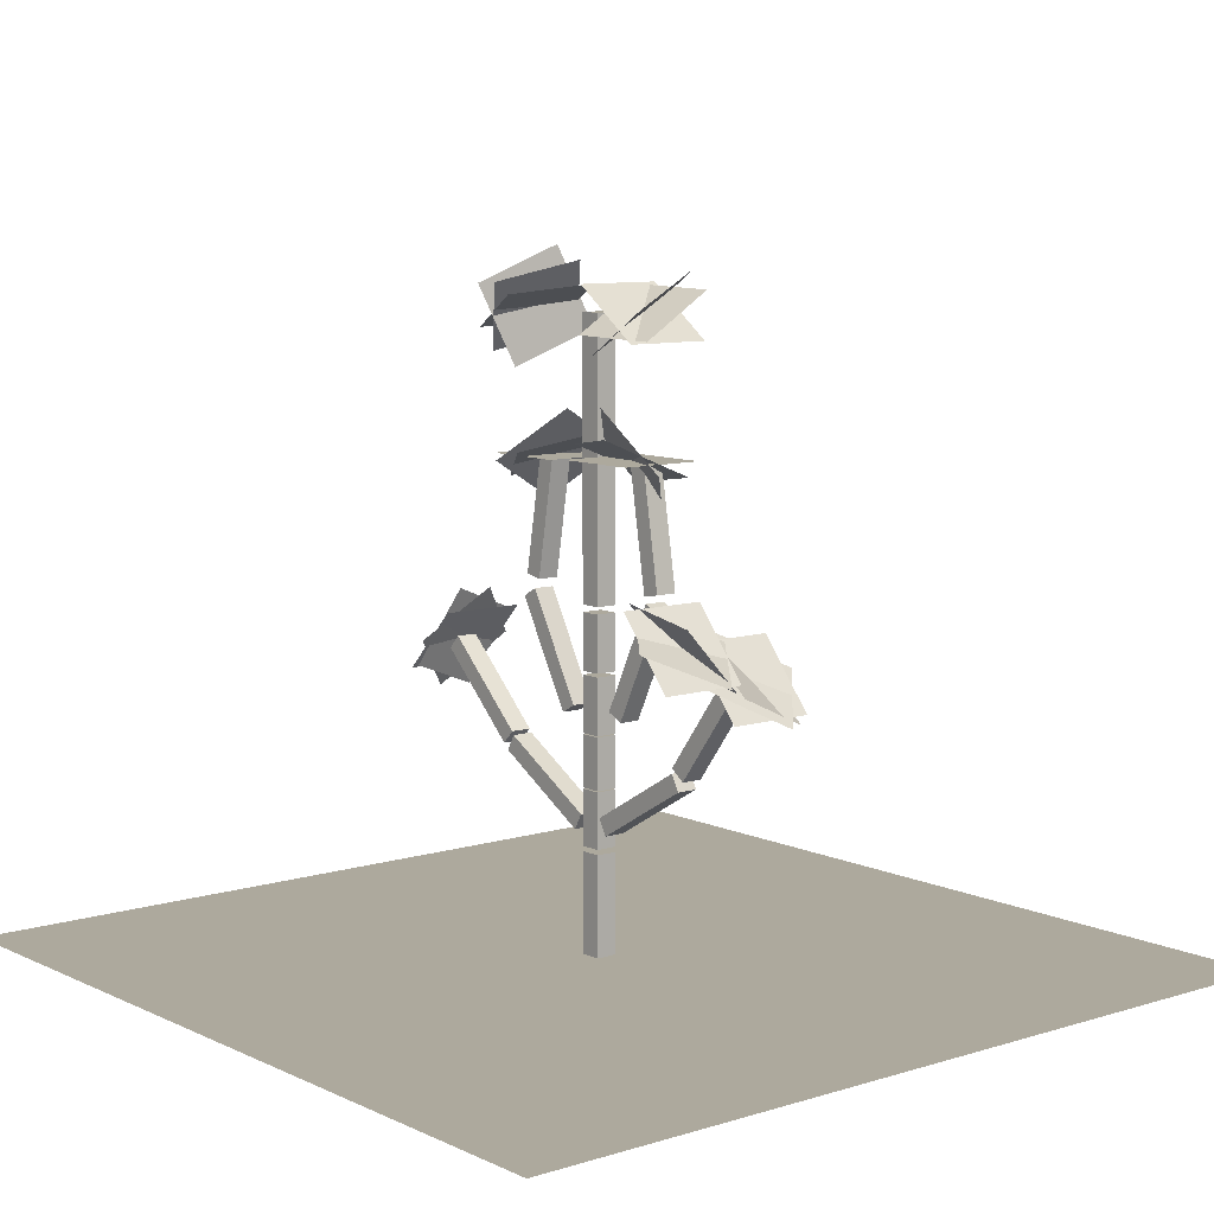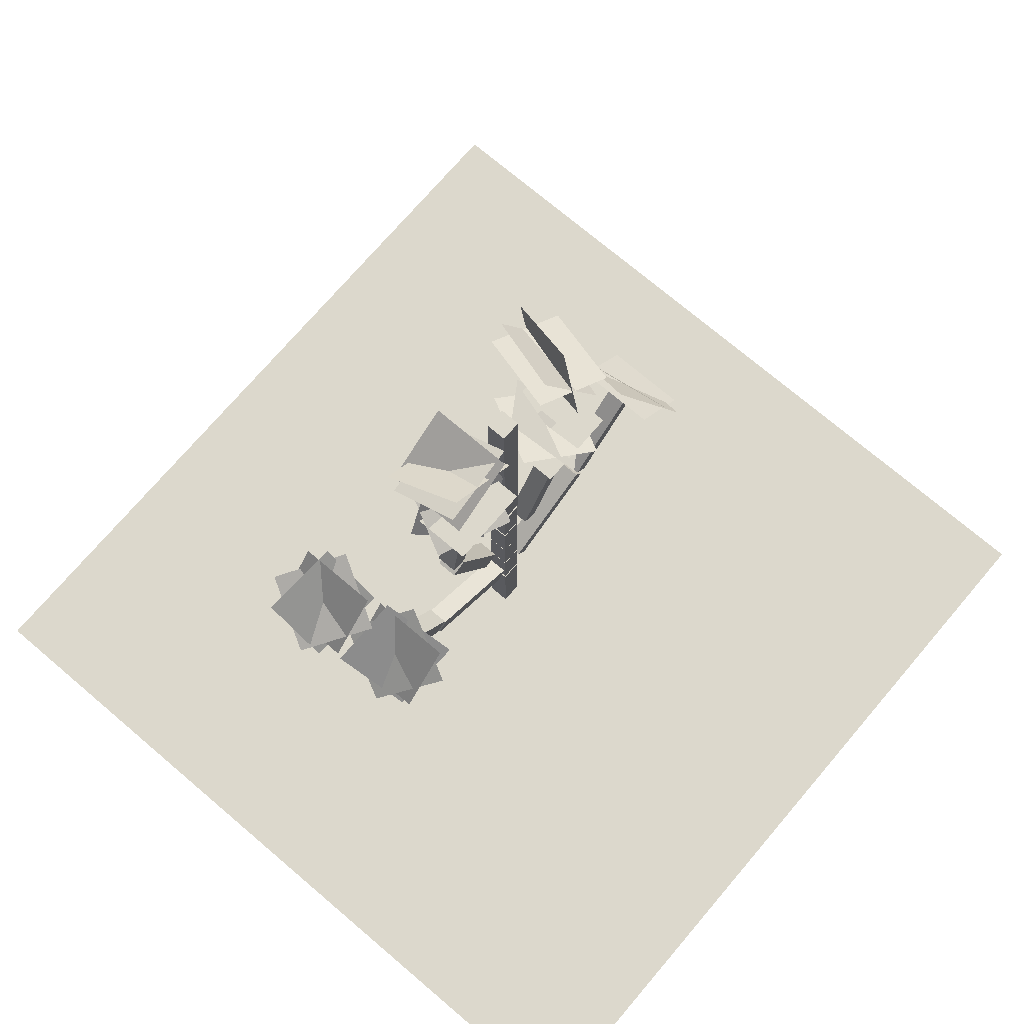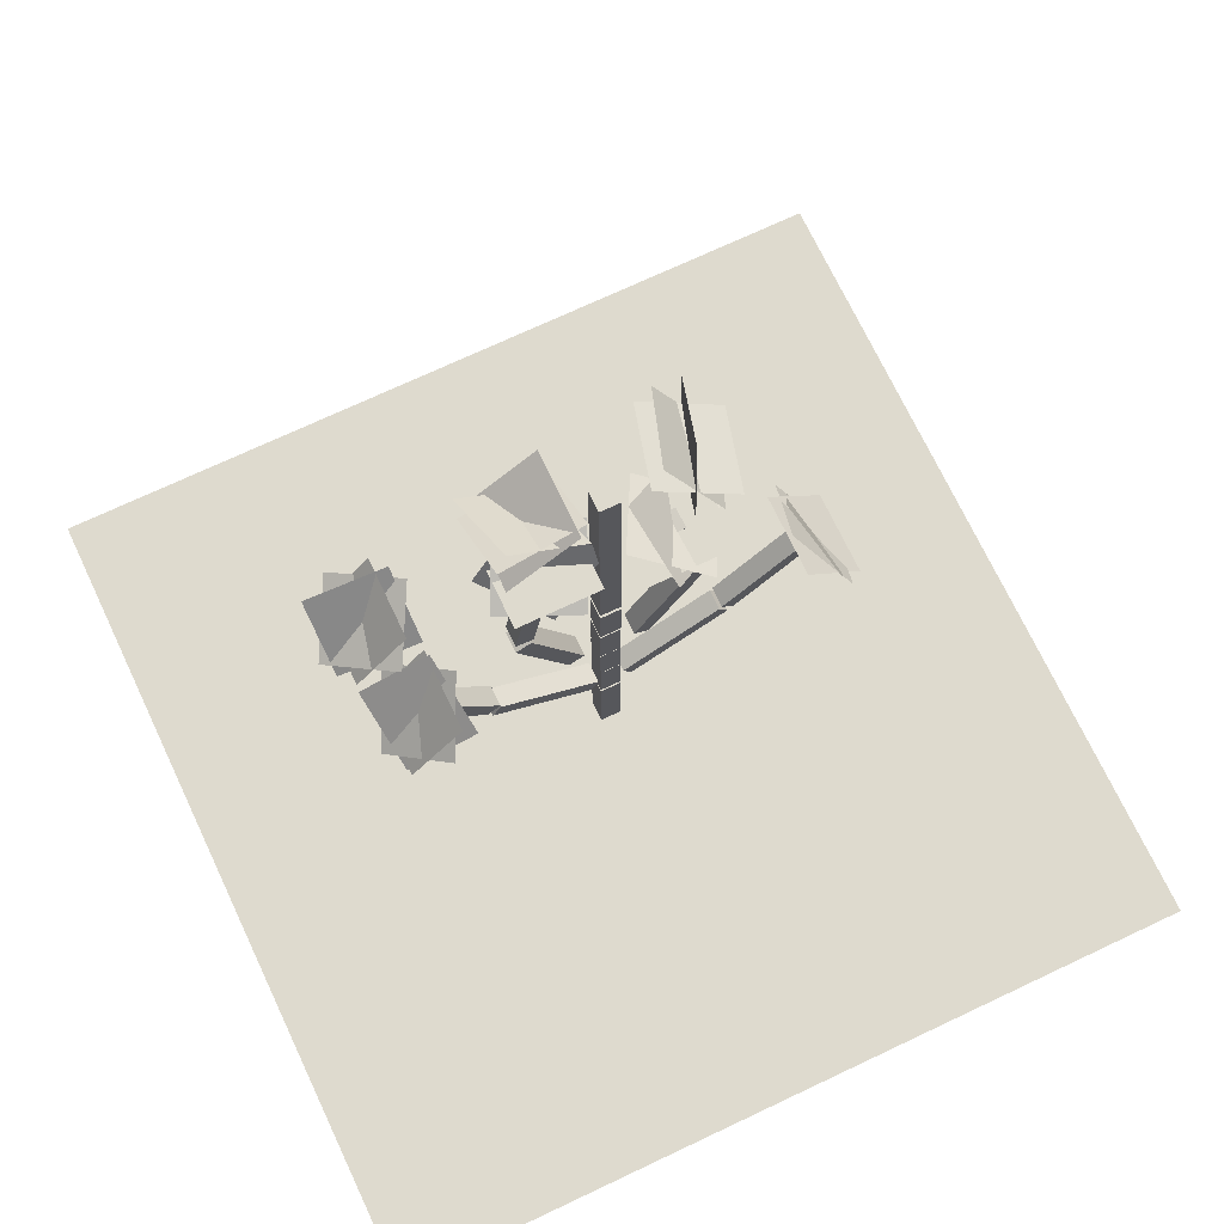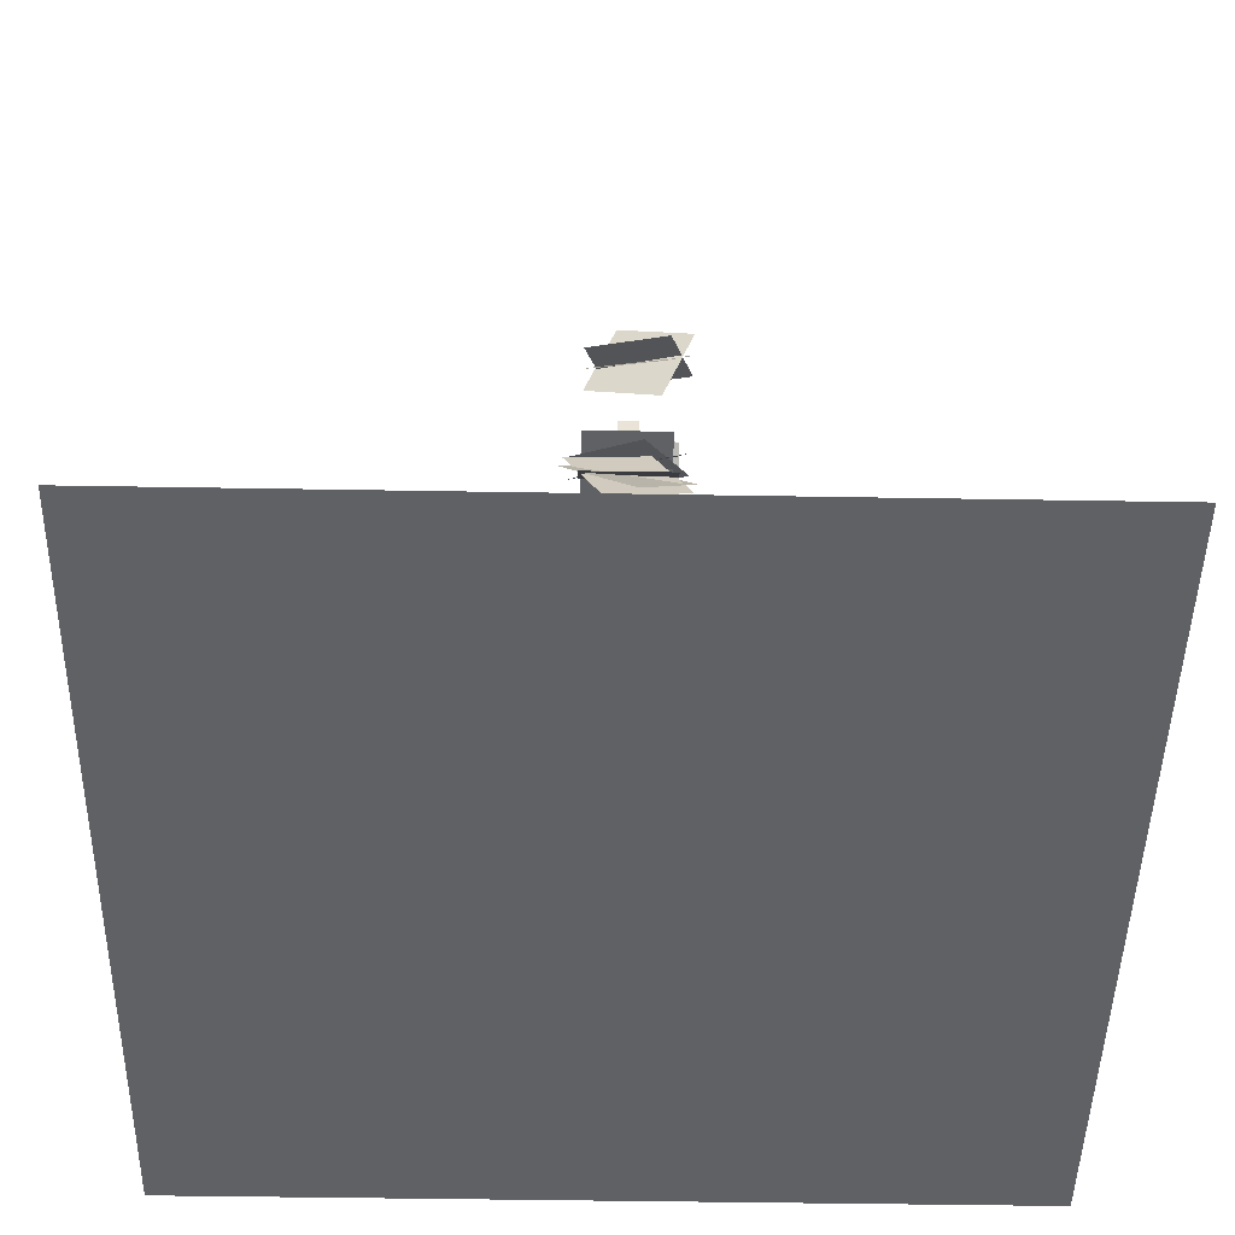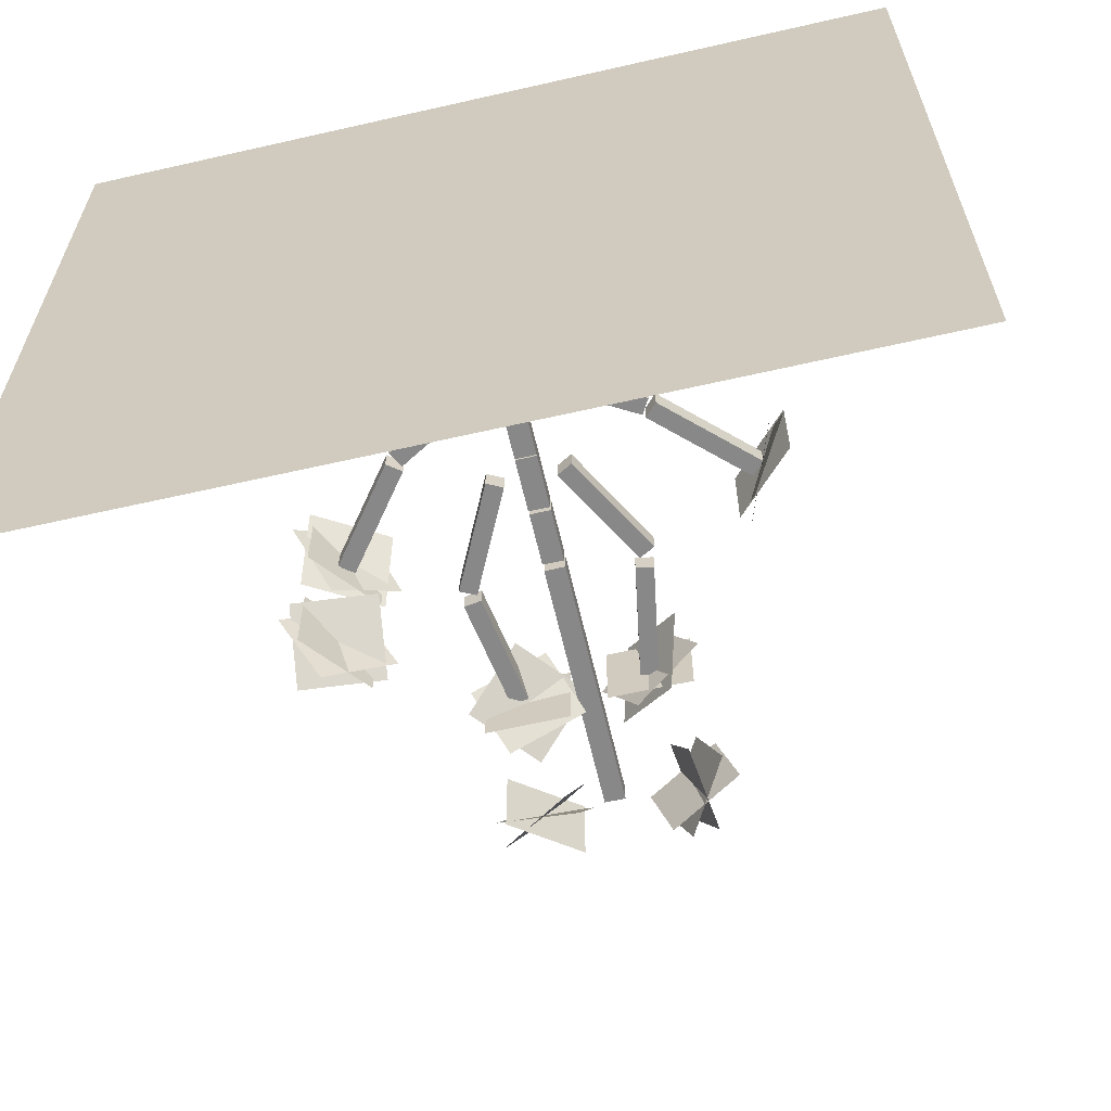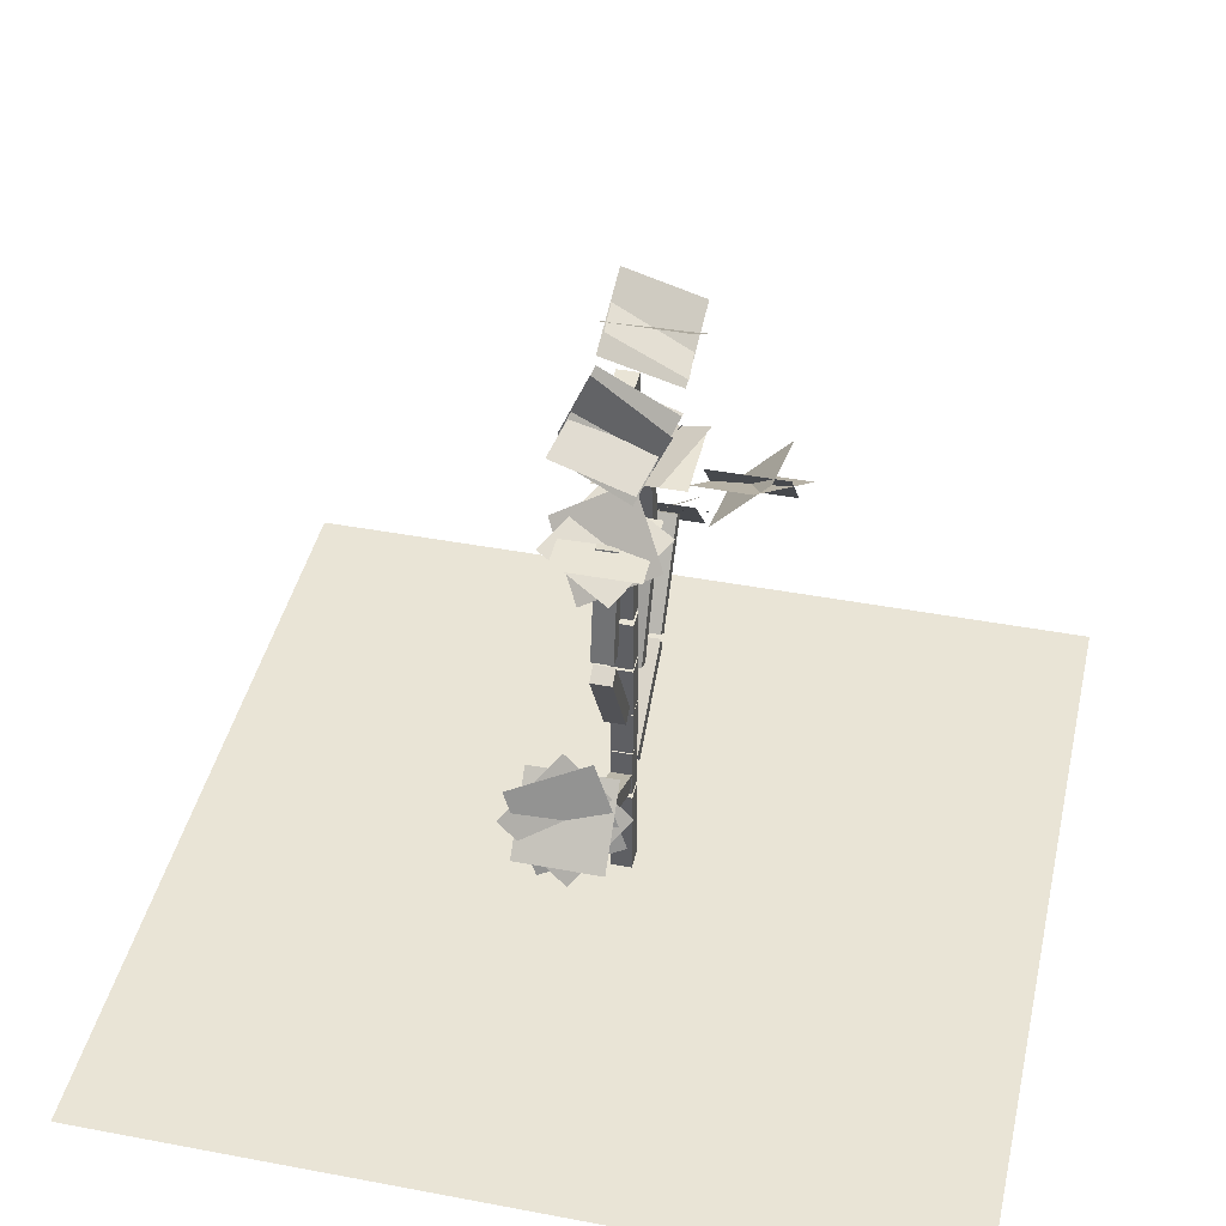
<metadata>
{"format":"obj","ext":"obj","renderer":"f3d","projection":"perspective","resolution":1024,"background":"white","views":[{"elev":8.9,"azim":-129.4,"up":"+Y"},{"elev":72.7,"azim":-49.6,"up":"+Y"},{"elev":71.3,"azim":-25.3,"up":"+Y"},{"elev":-47.3,"azim":88.9,"up":"+Y"},{"elev":-62.9,"azim":13.0,"up":"+Z"},{"elev":42.5,"azim":102.7,"up":"+Y"}]}
</metadata>
<code>
o Plane.021_Plane.022
v 0.1716 1.009 0.02003
v 0.1389 0.8262 0.09463
v 0.2253 0.9279 -0.1548
v 0.1927 0.7453 -0.08016
f 1 2 4 3
o Plane.020_Plane.021
v -0.07171 0.8667 0.06526
v -0.2431 0.9691 0.05351
v -0.1082 0.7851 -0.1136
v -0.2796 0.8875 -0.1254
f 5 6 8 7
o Plane.019_Plane.020
v -0.07002 0.93 0.04761
v -0.2692 0.9247 0.06468
v -0.0821 0.8294 -0.1248
v -0.2813 0.8241 -0.1077
f 9 10 12 11
o Plane.018_Plane.019
v 0.09894 0.977 0.02549
v 0.2023 0.8223 0.09874
v 0.1619 0.9319 -0.1589
v 0.2653 0.7771 -0.08562
f 13 14 16 15
o Plane.017_Plane.018
v 0.06852 0.9263 0.03822
v 0.2436 0.8472 0.09375
v 0.1207 0.907 -0.1539
v 0.2958 0.8278 -0.09836
f 17 18 20 19
o Plane.016_Plane.017
v -0.2567 0.8185 0.06993
v -0.09459 0.9356 0.06993
v -0.2567 0.8185 -0.1301
v -0.09459 0.9356 -0.1301
f 21 22 24 23
o Plane.015_Plane.016
v -0.2798 0.5451 -0.07251
v -0.1495 0.4514 0.04681
v -0.1411 0.6826 -0.1158
v -0.01086 0.5889 0.003474
f 25 26 28 27
o Plane.014_Plane.015
v -0.276 0.539 0.01181
v -0.09146 0.5124 0.08431
v -0.1992 0.6216 -0.1533
v -0.01467 0.595 -0.08084
f 29 30 32 31
o Plane.013_Plane.014
v -0.2453 0.567 0.06549
v -0.04531 0.567 0.06549
v -0.2453 0.567 -0.1345
v -0.04531 0.567 -0.1345
f 33 34 36 35
o Plane.012_Plane.013
v 0.05922 0.6642 -0.04306
v 0.09352 0.5691 0.1295
v 0.1923 0.5461 -0.1345
v 0.2266 0.451 0.03803
f 37 38 40 39
o Plane.011_Plane.012
v 0.01835 0.6146 0.03268
v 0.1758 0.545 0.1344
v 0.11 0.5702 -0.1395
v 0.2674 0.5006 -0.03772
f 41 42 44 43
o Plane.010_Plane.011
v 0.04289 0.5576 0.09748
v 0.2429 0.5576 0.09748
v 0.04289 0.5576 -0.1025
v 0.2429 0.5576 -0.1025
f 45 46 48 47
o Plane.009_Plane.010
v 0.4436 0.2303 -0.04677
v 0.4943 0.1614 0.134
v 0.4953 0.05509 -0.1281
v 0.546 -0.01384 0.05265
f 49 50 52 51
o Plane.008_Plane.009
v 0.4242 0.2292 0.02246
v 0.5215 0.1015 0.1417
v 0.4681 0.115 -0.1358
v 0.5655 -0.01269 -0.01658
f 53 54 56 55
o Plane.007_Plane.008
v 0.4251 0.1799 0.1029
v 0.5645 0.03658 0.1029
v 0.4251 0.1799 -0.09706
v 0.5645 0.03658 -0.09706
f 57 58 60 59
o Plane.006_Plane.007
v -0.5992 0.2897 -0.2719
v -0.5907 0.1461 -0.133
v -0.4018 0.3171 -0.2557
v -0.3933 0.1735 -0.1167
f 61 62 64 63
o Plane.002_Plane.006
v -0.6167 0.1615 -0.1701
v -0.4655 0.2265 -0.05638
v -0.527 0.2367 -0.3323
v -0.3758 0.3017 -0.2186
f 65 66 68 67
o Plane.005
v -0.5626 0.1266 -0.08715
v -0.5341 0.04651 0.09389
v -0.3971 0.2365 -0.06462
v -0.3685 0.1565 0.1164
f 69 70 72 71
o Plane.004
v -0.5705 0.04944 0.03731
v -0.4392 0.1457 0.1535
v -0.4919 0.1374 -0.1242
v -0.3606 0.2336 -0.008042
f 73 74 76 75
o Plane.003
v -0.5603 0.1548 -0.09432
v -0.4322 0.3084 -0.09432
v -0.5603 0.1548 -0.2943
v -0.4322 0.3084 -0.2943
f 77 78 80 79
o Plane.001
v -0.5296 0.0647 0.1146
v -0.4015 0.2183 0.1146
v -0.5296 0.0647 -0.08537
v -0.4015 0.2183 -0.08537
f 81 82 84 83
o Plane
v -1.004 -0.539 1.015
v 0.9956 -0.539 1.015
v -1.004 -0.539 -0.9854
v 0.9956 -0.539 -0.9854
f 85 86 88 87
o Cube.009_Cube.020
v -0.03241 0.2427 0.01464
v -0.03241 0.8708 0.01464
v -0.03241 0.2427 -0.03508
v -0.03241 0.8708 -0.03508
v 0.01731 0.2427 0.01464
v 0.01731 0.8708 0.01464
v 0.01731 0.2427 -0.03508
v 0.01731 0.8708 -0.03508
f 89 90 92 91
f 91 92 96 95
f 95 96 94 93
f 93 94 90 89
f 91 95 93 89
f 96 92 90 94
o Cube.014_Cube.017
v 0.2108 0.2885 0.01464
v 0.1692 0.2812 0.01464
v 0.2108 0.2885 -0.03508
v 0.1692 0.2812 -0.03508
v 0.1632 0.5612 0.01464
v 0.1215 0.5539 0.01464
v 0.1632 0.5612 -0.03508
v 0.1215 0.5539 -0.03508
f 97 98 100 99
f 99 100 104 103
f 103 104 102 101
f 101 102 98 97
f 99 103 101 97
f 104 100 98 102
o Cube.013_Cube.016
v -0.1844 0.5643 0.01464
v -0.1427 0.5574 0.01464
v -0.1844 0.5643 -0.03508
v -0.1427 0.5574 -0.03508
v -0.2298 0.2912 0.01464
v -0.188 0.2843 0.01464
v -0.2298 0.2912 -0.03508
v -0.188 0.2843 -0.03508
f 105 106 108 107
f 107 108 112 111
f 111 112 110 109
f 109 110 106 105
f 107 111 109 105
f 112 108 106 110
o Cube.012_Cube.015
v -0.4803 0.1272 0.01464
v -0.4465 0.1527 0.01464
v -0.4803 0.1272 -0.03508
v -0.4465 0.1527 -0.03508
v -0.3133 -0.09362 0.01464
v -0.2795 -0.06811 0.01464
v -0.3133 -0.09362 -0.03508
v -0.2795 -0.06811 -0.03508
f 113 114 116 115
f 115 116 120 119
f 119 120 118 117
f 117 118 114 113
f 115 119 117 113
f 120 116 114 118
o Cube.010_Cube.013
v 0.2986 -0.1055 0.01464
v 0.2694 -0.07484 0.01464
v 0.2986 -0.1055 -0.03508
v 0.2694 -0.07484 -0.03508
v 0.4992 0.08522 0.01464
v 0.4701 0.1159 0.01464
v 0.4992 0.08522 -0.03508
v 0.4701 0.1159 -0.03508
f 121 122 124 123
f 123 124 128 127
f 127 128 126 125
f 125 126 122 121
f 123 127 125 121
f 128 124 122 126
o Cube.008_Cube.011
v 0.01697 -0.533 -0.03485
v 0.01697 -0.533 0.01487
v -0.03275 -0.533 0.01487
v -0.03275 -0.533 -0.03485
v 0.01697 -0.3022 -0.03485
v 0.01697 -0.3022 0.01487
v -0.03275 -0.3022 0.01487
v -0.03275 -0.3022 -0.03485
f 129 130 131 132
f 133 136 135 134
f 129 133 134 130
f 130 134 135 131
f 131 135 136 132
f 133 129 132 136
o Cube.007_Cube.010
v -0.03241 0.09755 0.01464
v -0.03241 0.2265 0.01464
v -0.03241 0.09755 -0.03508
v -0.03241 0.2265 -0.03508
v 0.01731 0.09755 0.01464
v 0.01731 0.2265 0.01464
v 0.01731 0.09755 -0.03508
v 0.01731 0.2265 -0.03508
f 137 138 140 139
f 139 140 144 143
f 143 144 142 141
f 141 142 138 137
f 139 143 141 137
f 144 140 138 142
o Cube.006_Cube.009
v -0.2994 -0.117 0.01464
v -0.2782 -0.08042 0.01464
v -0.2994 -0.117 -0.03508
v -0.2782 -0.08042 -0.03508
v -0.05961 -0.2555 0.01464
v -0.03847 -0.2188 0.01464
v -0.05961 -0.2555 -0.03508
v -0.03847 -0.2188 -0.03508
f 145 146 148 147
f 147 148 152 151
f 151 152 150 149
f 149 150 146 145
f 147 151 149 145
f 152 148 146 150
o Cube.005_Cube.008
v -0.2311 0.2503 0.01464
v -0.1931 0.2688 0.01464
v -0.2311 0.2503 -0.03508
v -0.1931 0.2688 -0.03508
v -0.1097 0.001482 0.01464
v -0.07168 0.02003 0.01464
v -0.1097 0.001482 -0.03508
v -0.07168 0.02003 -0.03508
f 153 154 156 155
f 155 156 160 159
f 159 160 158 157
f 157 158 154 153
f 155 159 157 153
f 160 156 154 158
o Cube.004_Cube.007
v 0.08657 -0.003396 0.01464
v 0.04964 0.01721 0.01464
v 0.08657 -0.003396 -0.03508
v 0.04964 0.01721 -0.03508
v 0.2215 0.2383 0.01464
v 0.1846 0.2589 0.01464
v 0.2215 0.2383 -0.03508
v 0.1846 0.2589 -0.03508
f 161 162 164 163
f 163 164 168 167
f 167 168 166 165
f 165 166 162 161
f 163 167 165 161
f 168 164 162 166
o Cube.003_Cube.006
v 0.04535 -0.2577 0.01464
v 0.02421 -0.2211 0.01464
v 0.04535 -0.2577 -0.03508
v 0.02421 -0.2211 -0.03508
v 0.2851 -0.1193 0.01464
v 0.2639 -0.08265 0.01464
v 0.2851 -0.1193 -0.03508
v 0.2639 -0.08265 -0.03508
f 169 170 172 171
f 171 172 176 175
f 175 176 174 173
f 173 174 170 169
f 171 175 173 169
f 176 172 170 174
o Cube.002
v -0.03287 -0.03932 0.01464
v -0.03287 0.08959 0.01464
v -0.03287 -0.03932 -0.03508
v -0.03287 0.08959 -0.03508
v 0.01684 -0.03932 0.01464
v 0.01684 0.08959 0.01464
v 0.01684 -0.03932 -0.03508
v 0.01684 0.08959 -0.03508
f 177 178 180 179
f 179 180 184 183
f 183 184 182 181
f 181 182 178 177
f 179 183 181 177
f 184 180 178 182
o Cube.001
v -0.03285 -0.04179 0.01464
v -0.03285 -0.16 0.01464
v -0.03285 -0.04179 -0.03508
v -0.03285 -0.16 -0.03508
v 0.01687 -0.04179 0.01464
v 0.01687 -0.16 0.01464
v 0.01687 -0.04179 -0.03508
v 0.01687 -0.16 -0.03508
f 185 186 188 187
f 187 188 192 191
f 191 192 190 189
f 189 190 186 185
f 187 191 189 185
f 192 188 186 190
o Cube
v 0.01697 -0.2903 -0.03485
v 0.01697 -0.2903 0.01487
v -0.03275 -0.2903 0.01487
v -0.03275 -0.2903 -0.03485
v 0.01697 -0.1628 -0.03485
v 0.01697 -0.1628 0.01487
v -0.03275 -0.1628 0.01487
v -0.03275 -0.1628 -0.03485
f 193 194 195 196
f 197 200 199 198
f 193 197 198 194
f 194 198 199 195
f 195 199 200 196
f 197 193 196 200

</code>
